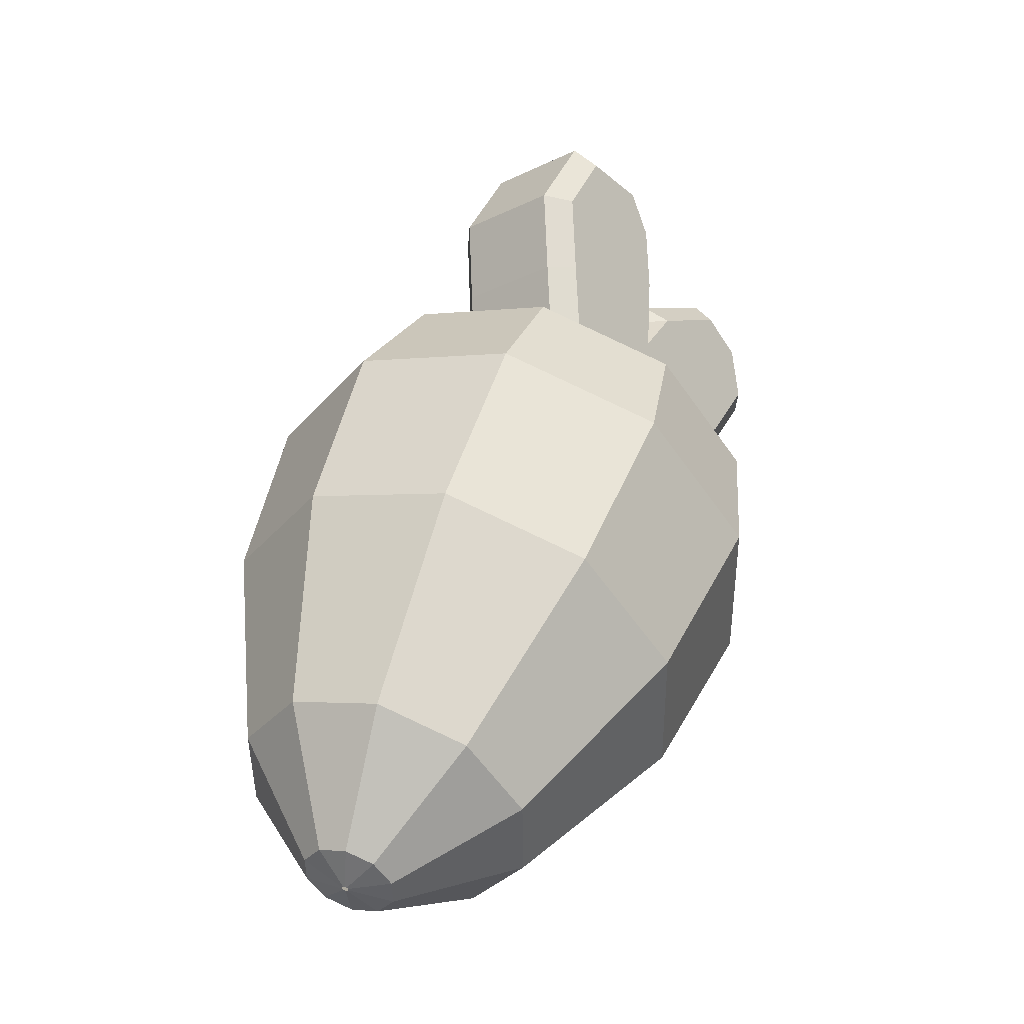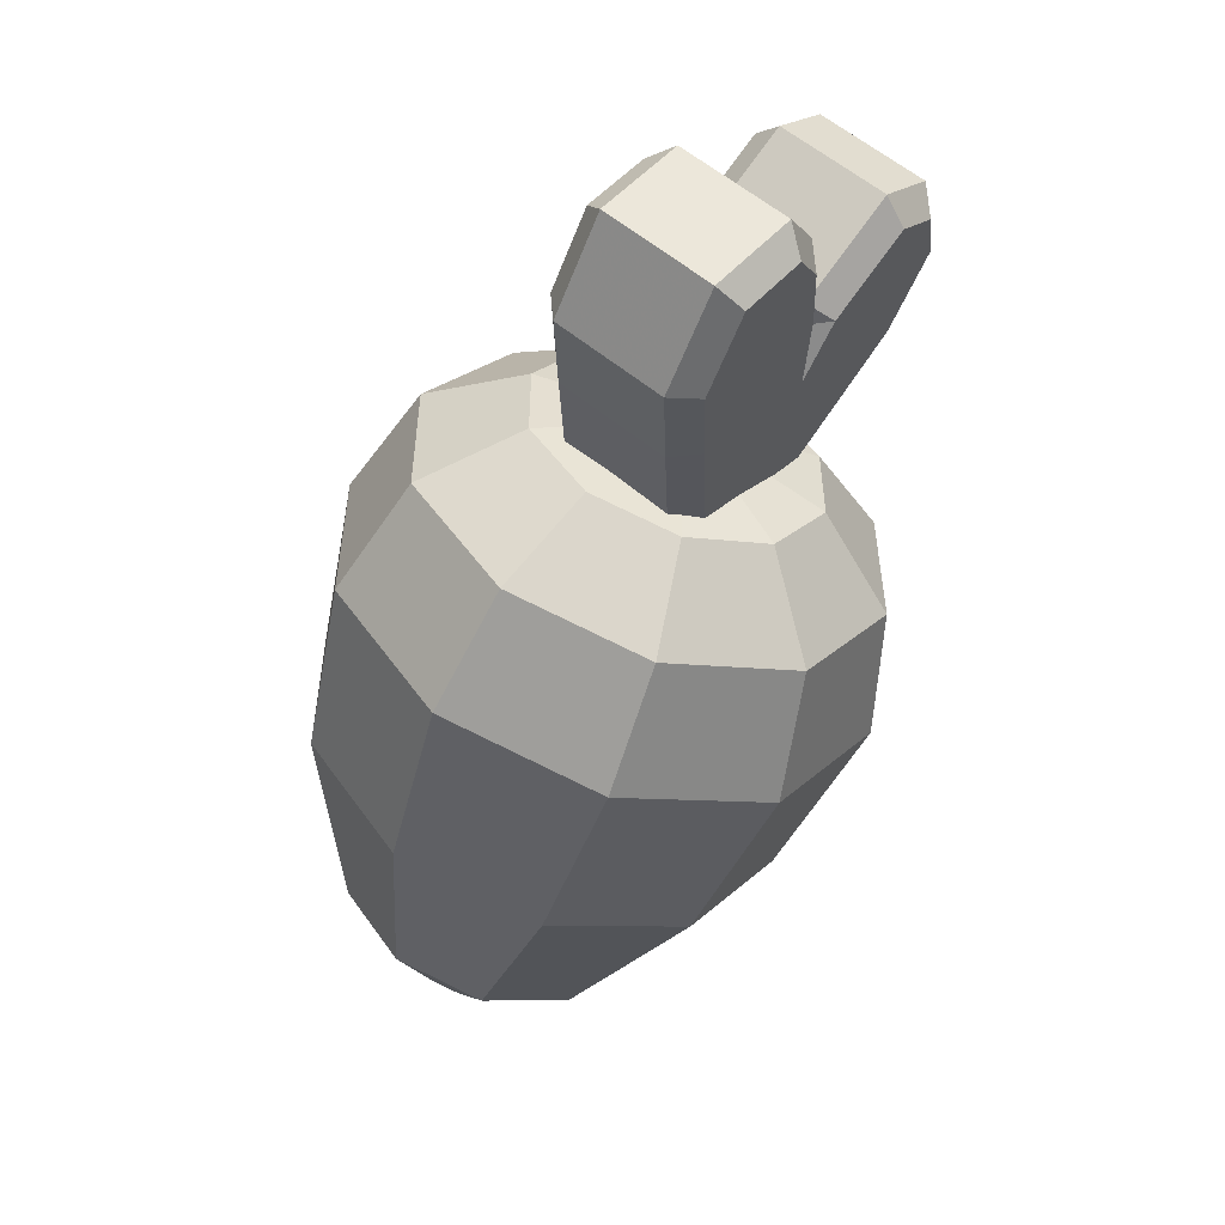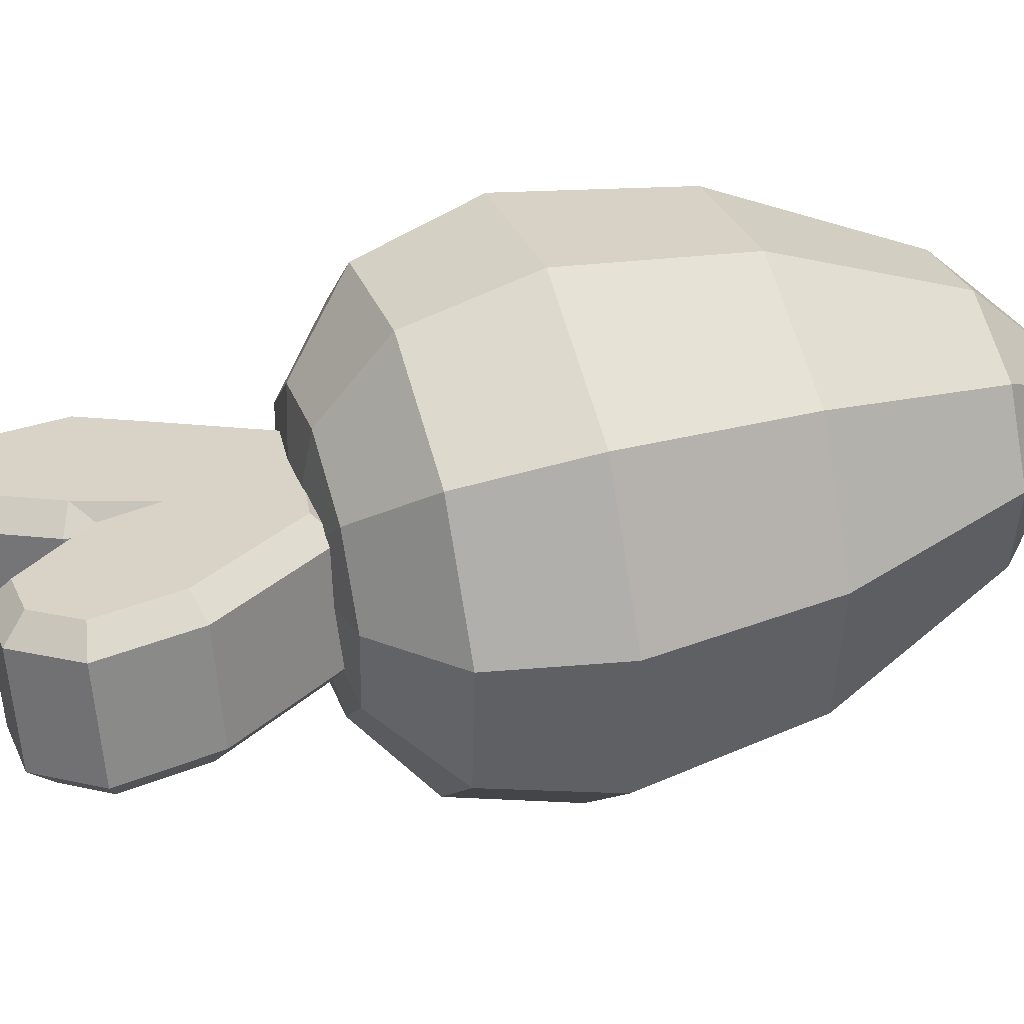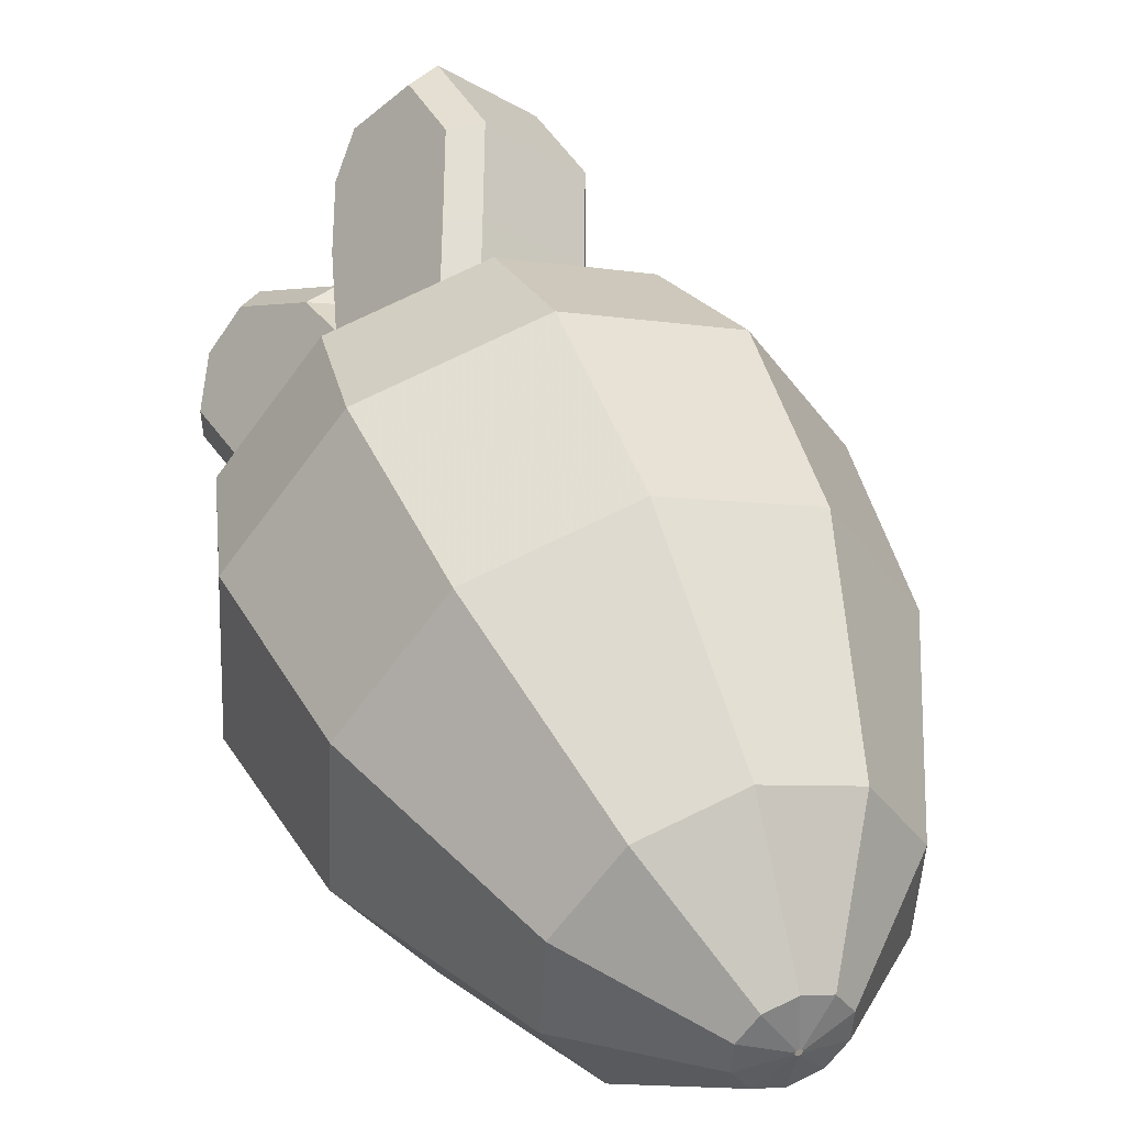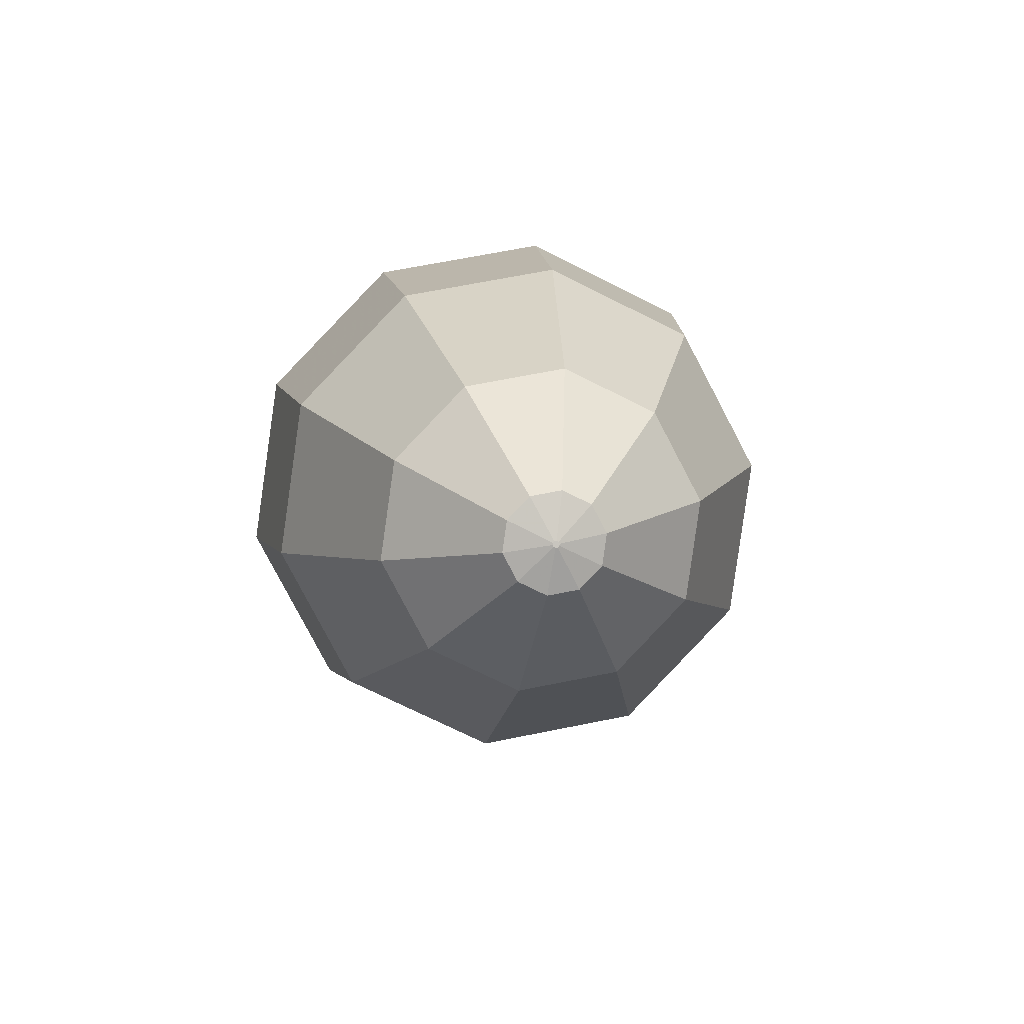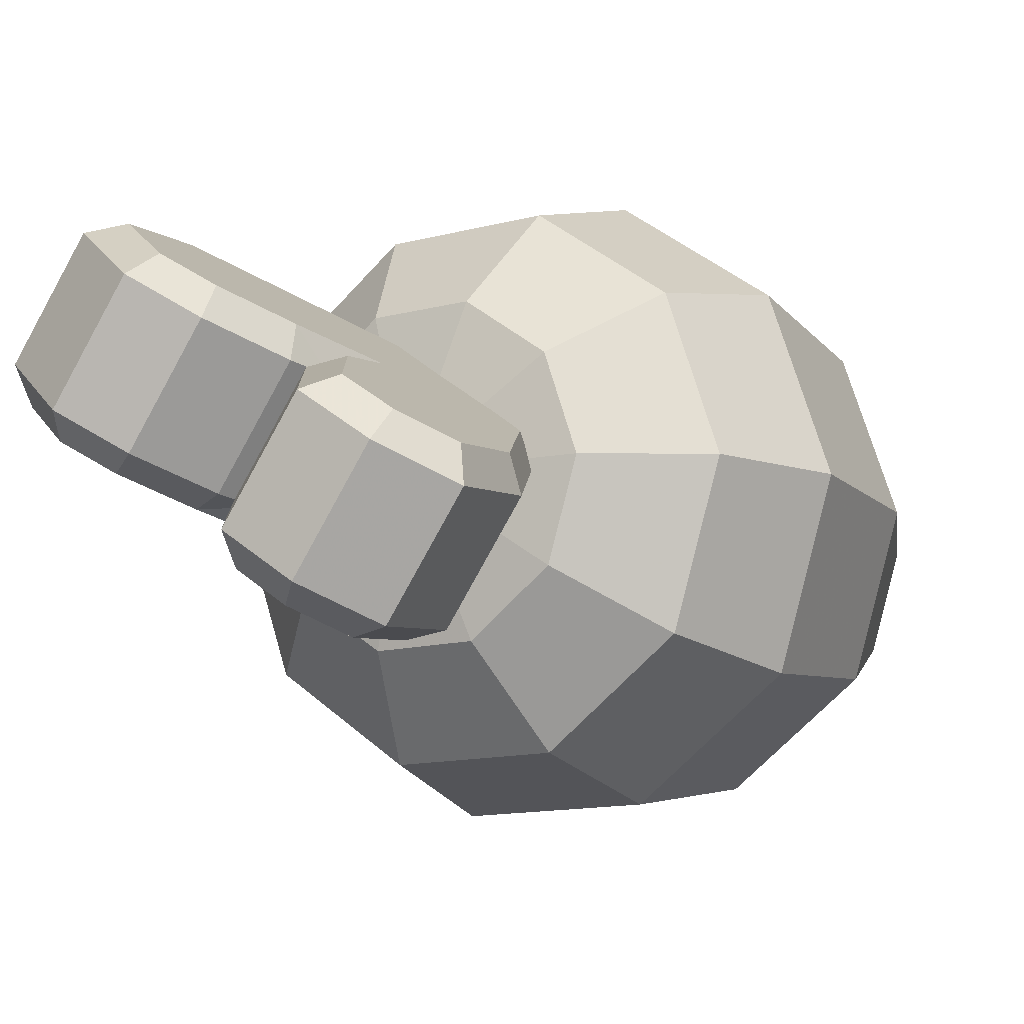
<metadata>
{"format":"obj","ext":"obj","renderer":"f3d","projection":"perspective","resolution":1024,"background":"white","views":[{"elev":-67.0,"azim":81.5,"up":"+Y"},{"elev":15.4,"azim":80.8,"up":"+Y"},{"elev":-17.4,"azim":-123.2,"up":"+Z"},{"elev":58.0,"azim":-46.0,"up":"+Z"},{"elev":-56.5,"azim":-69.1,"up":"+Y"},{"elev":-28.4,"azim":-170.2,"up":"+Z"}]}
</metadata>
<code>
o carrot
v -0.04614 10.12 -2.047
v 1.727 10.16 -0.6066
v 1.712 10.18 -0.5655
v -0.5034 10.69 -0.8052
v -1.516 9.309 -2.727
v -2.252 10.23 -0.7256
v -2.714 7.618 -2.594
v -3.563 8.68 -0.2892
v -4.332 5.89 0.5543
v -3.57 4.937 -1.516
v -4.23 2.538 1.606
v -3.758 1.947 0.3222
v -3.329 0.5355 2.264
v -3.182 0.3513 1.864
v -2.747 0.1418 2.409
v -2.737 0.1293 2.381
v 1.723 10.19 -0.52
v -0.1422 10.94 0.569
v -1.67 10.63 1.488
v -2.892 9.135 2.261
v -3.73 6.299 2.845
v -3.857 2.791 3.026
v -3.213 0.6146 2.707
v -2.739 0.1472 2.439
v 1.758 10.19 -0.4875
v 0.8996 10.76 1.55
v 0.008299 10.34 3.07
v -0.9588 8.811 4.082
v -1.993 6.008 4.48
v -2.781 2.611 4.04
v -2.877 0.5583 3.023
v -2.716 0.1434 2.461
v 2.224 10.23 1.764
v 1.802 10.17 -0.4804
v 2.142 9.493 3.414
v 1.499 7.83 4.479
v 0.2142 5.127 4.837
v -1.412 2.065 4.261
v -2.451 0.3881 3.092
v -2.687 0.1318 2.465
v 3.325 9.552 1.129
v 1.838 10.15 -0.5015
v 3.916 8.397 2.39
v 3.542 6.568 3.299
v 2.05 3.993 3.777
v -0.2741 1.362 3.604
v -2.096 0.169 2.887
v -2.663 0.1168 2.451
v 3.782 8.98 -0.1134
v 1.853 10.13 -0.5426
v 4.653 7.475 0.3889
v 4.391 5.506 0.9945
v 2.812 3.04 1.707
v 0.1984 0.7705 2.32
v -1.949 -0.01524 2.487
v -2.653 0.1042 2.424
v 3.421 8.735 -1.488
v 1.841 10.12 -0.5881
v 4.071 7.079 -1.825
v 3.721 5.051 -1.556
v 2.21 2.631 -0.5832
v -0.1749 0.5169 0.9005
v -2.065 -0.0943 2.045
v -2.661 0.09883 2.394
v 1.807 10.12 -0.6206
v 2.379 8.91 -2.469
v 2.393 7.361 -3.406
v 1.787 5.375 -3.377
v 0.4732 2.922 -2.219
v -1.251 0.6977 -0.1136
v -2.401 -0.03796 1.729
v -2.684 0.1027 2.372
v 1.055 9.438 -2.683
v 1.763 10.14 -0.6276
v 0.2586 8.213 -3.751
v -0.6705 6.356 -3.773
v -1.734 3.803 -2.575
v -2.62 1.244 -0.3345
v -2.827 0.1322 1.66
v -2.713 0.1143 2.367
f 1 2 3
f 3 4 1
f 1 4 5
f 4 6 5
f 5 6 7
f 6 8 7
f 7 9 10
f 9 7 8
f 10 11 12
f 11 10 9
f 12 13 14
f 13 12 11
f 14 15 16
f 15 14 13
f 4 17 18
f 17 4 3
f 6 18 19
f 18 6 4
f 20 6 19
f 6 20 8
f 21 9 20
f 20 9 8
f 21 22 11
f 21 11 9
f 13 11 22
f 22 23 13
f 13 24 15
f 24 13 23
f 25 26 18
f 25 18 17
f 27 19 26
f 26 19 18
f 28 19 27
f 19 28 20
f 21 28 29
f 28 21 20
f 22 29 30
f 29 22 21
f 23 30 31
f 30 23 22
f 32 23 31
f 23 32 24
f 25 33 26
f 33 25 34
f 35 26 33
f 26 35 27
f 36 28 35
f 35 28 27
f 37 28 36
f 28 37 29
f 38 29 37
f 29 38 30
f 38 31 30
f 31 38 39
f 39 32 31
f 32 39 40
f 41 34 42
f 34 41 33
f 43 33 41
f 33 43 35
f 44 35 43
f 35 44 36
f 37 44 45
f 44 37 36
f 38 45 46
f 45 38 37
f 39 38 46
f 46 47 39
f 40 39 47
f 40 47 48
f 49 41 50
f 50 41 42
f 51 43 49
f 49 43 41
f 44 51 52
f 51 44 43
f 53 44 52
f 44 53 45
f 45 54 46
f 54 45 53
f 55 46 54
f 46 55 47
f 56 47 55
f 47 56 48
f 50 57 49
f 57 50 58
f 59 49 57
f 49 59 51
f 51 60 52
f 60 51 59
f 53 52 60
f 53 60 61
f 54 53 61
f 54 61 62
f 54 63 55
f 63 54 62
f 63 56 55
f 56 63 64
f 57 58 65
f 57 65 66
f 57 67 59
f 67 57 66
f 59 68 60
f 68 59 67
f 60 69 61
f 69 60 68
f 61 70 62
f 70 61 69
f 63 62 70
f 63 70 71
f 63 72 64
f 72 63 71
f 73 65 74
f 65 73 66
f 67 73 75
f 73 67 66
f 68 67 75
f 68 75 76
f 68 77 69
f 77 68 76
f 69 78 70
f 78 69 77
f 70 78 71
f 78 79 71
f 72 71 79
f 79 80 72
f 2 1 73
f 2 73 74
f 5 75 1
f 1 75 73
f 75 7 76
f 7 75 5
f 76 7 77
f 7 10 77
f 78 77 10
f 10 12 78
f 79 12 14
f 12 79 78
f 80 14 16
f 14 80 79
o carrotLeaf
v 0.1201 10.3 -0.7539
v 0.9768 11.43 -3.491
v 1.17 9.46 -2.019
v -0.07309 12.27 -2.226
v 1.395 12.84 -4.089
v 0.3451 13.69 -2.824
v 1.277 14.41 -2.532
v 2.327 13.57 -3.797
v 2.156 14.33 -1.75
v 3.206 13.49 -3.015
v 2.43 12.93 -0.5858
v 3.479 12.08 -1.851
v 2.238 12.59 -0.5202
v 3.288 11.75 -1.785
v 2.578 13.11 -0.586
v 3.628 12.27 -1.851
v 3.459 13.94 -0.4069
v 4.509 13.1 -1.672
v 4.324 14.29 0.0755
v 5.374 13.45 -1.189
v 5.129 13.59 1.212
v 6.179 12.75 -0.05305
v 5.616 11.26 0.4723
v 4.566 12.1 1.737
v 4.552 10.26 0.2577
v 3.502 11.1 1.523
v 2.968 8.784 -0.07598
v 1.918 9.628 1.189
v -0.07309 12.27 -2.226
v 0.1201 10.3 -0.7539
v 0.2001 10.75 -0.444
v 0.02581 12.52 -1.771
v 0.378 13.71 -2.275
v 0.3451 13.69 -2.824
v 1.277 14.41 -2.532
v 1.056 14.24 -2.063
v 1.675 14.19 -1.512
v 2.156 14.33 -1.75
v 2.43 12.93 -0.5858
v 1.907 12.99 -0.5232
v 1.68 12.12 -0.1317
v 2.238 12.59 -0.5202
v 2.532 13.08 -0.06561
v 2.578 13.11 -0.586
v 3.331 13.83 0.09669
v 3.459 13.94 -0.4069
v 3.971 14.09 0.454
v 4.324 14.29 0.0755
v 4.566 13.58 1.293
v 5.129 13.59 1.212
v 4.566 12.1 1.737
v 4.12 12.4 1.708
v 3.502 11.1 1.523
v 3.146 11.48 1.512
v 1.735 10.17 1.215
v 1.918 9.628 1.189
v 1.68 12.12 -0.1317
v 0.02581 12.52 -1.771
v 0.2001 10.75 -0.444
v 1.735 10.17 1.215
v 1.675 14.19 -1.512
v 0.378 13.71 -2.275
v 1.907 12.99 -0.5232
v 1.056 14.24 -2.063
v 3.146 11.48 1.512
v 2.532 13.08 -0.06561
v 4.12 12.4 1.708
v 3.331 13.83 0.09669
v 4.566 13.58 1.293
v 3.971 14.09 0.454
v 1.67 9.567 -2.215
v 0.9768 11.43 -3.491
v 1.496 11.34 -3.542
v 1.17 9.46 -2.019
v 1.848 12.53 -4.046
v 1.395 12.84 -4.089
v 2.327 13.57 -3.797
v 2.525 13.06 -3.834
v 3.145 13 -3.283
v 3.206 13.49 -3.015
v 3.479 12.08 -1.851
v 3.377 11.81 -2.294
v 3.149 10.94 -1.903
v 3.288 11.75 -1.785
v 4.002 11.9 -1.836
v 3.628 12.27 -1.851
v 4.801 12.65 -1.674
v 4.509 13.1 -1.672
v 5.441 12.91 -1.317
v 5.374 13.45 -1.189
v 6.035 12.4 -0.4783
v 6.179 12.75 -0.05305
v 5.59 11.22 -0.06261
v 5.616 11.26 0.4723
v 4.552 10.26 0.2577
v 4.616 10.3 -0.259
v 3.204 8.99 -0.5563
v 2.968 8.784 -0.07598
v 3.149 10.94 -1.903
v 4.616 10.3 -0.259
v 3.204 8.99 -0.5563
v 1.67 9.567 -2.215
v 4.002 11.9 -1.836
v 5.59 11.22 -0.06261
v 4.801 12.65 -1.674
v 6.035 12.4 -0.4783
v 5.441 12.91 -1.317
v 1.496 11.34 -3.542
v 3.377 11.81 -2.294
v 3.145 13 -3.283
v 1.848 12.53 -4.046
v 2.525 13.06 -3.834
f 81 82 83
f 82 81 84
f 84 85 82
f 85 84 86
f 85 86 87
f 85 87 88
f 88 89 90
f 89 88 87
f 90 89 91
f 90 91 92
f 92 91 93
f 92 93 94
f 94 93 95
f 94 95 96
f 96 95 97
f 96 97 98
f 99 100 98
f 99 98 97
f 100 101 102
f 101 100 99
f 101 103 102
f 103 101 104
f 104 105 103
f 105 104 106
f 106 107 105
f 107 106 108
f 108 83 107
f 83 108 81
f 109 110 111
f 109 111 112
f 113 109 112
f 109 113 114
f 115 114 113
f 115 113 116
f 117 115 116
f 115 117 118
f 119 118 117
f 117 120 119
f 121 122 120
f 119 120 122
f 122 123 124
f 123 122 121
f 124 125 126
f 125 124 123
f 126 127 128
f 127 126 125
f 129 128 127
f 128 129 130
f 131 130 129
f 131 129 132
f 133 132 134
f 132 133 131
f 135 133 134
f 133 135 136
f 110 136 135
f 110 135 111
f 137 138 139
f 140 137 139
f 141 142 138
f 143 141 138
f 137 143 138
f 141 144 142
f 145 146 137
f 140 145 137
f 147 148 146
f 145 147 146
f 149 150 148
f 147 149 148
f 151 152 153
f 154 152 151
f 152 155 153
f 155 152 156
f 156 157 155
f 157 158 155
f 159 157 160
f 157 159 158
f 160 161 159
f 159 161 162
f 163 162 164
f 162 161 164
f 165 164 166
f 164 165 163
f 166 167 165
f 167 166 168
f 169 168 170
f 168 169 167
f 170 171 169
f 171 170 172
f 173 171 174
f 172 174 171
f 173 175 176
f 175 173 174
f 177 175 178
f 175 177 176
f 178 154 177
f 154 151 177
f 179 180 181
f 182 179 181
f 183 184 180
f 179 183 180
f 185 186 184
f 183 185 184
f 185 187 186
f 188 189 179
f 182 188 179
f 188 190 189
f 191 192 190
f 188 191 190

</code>
